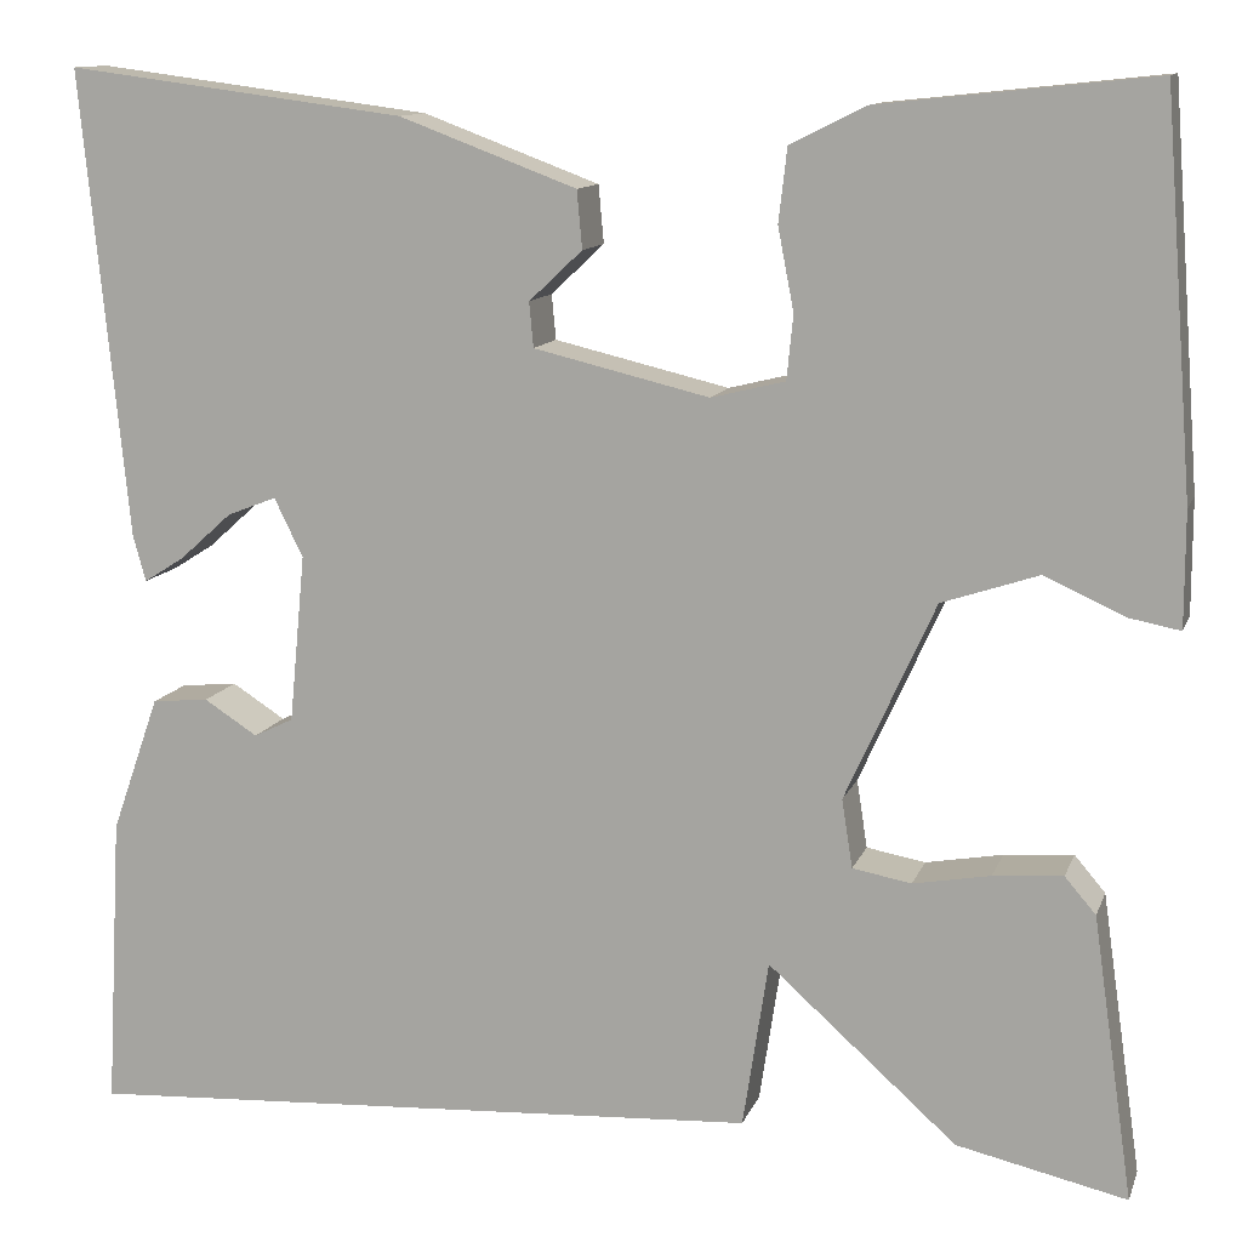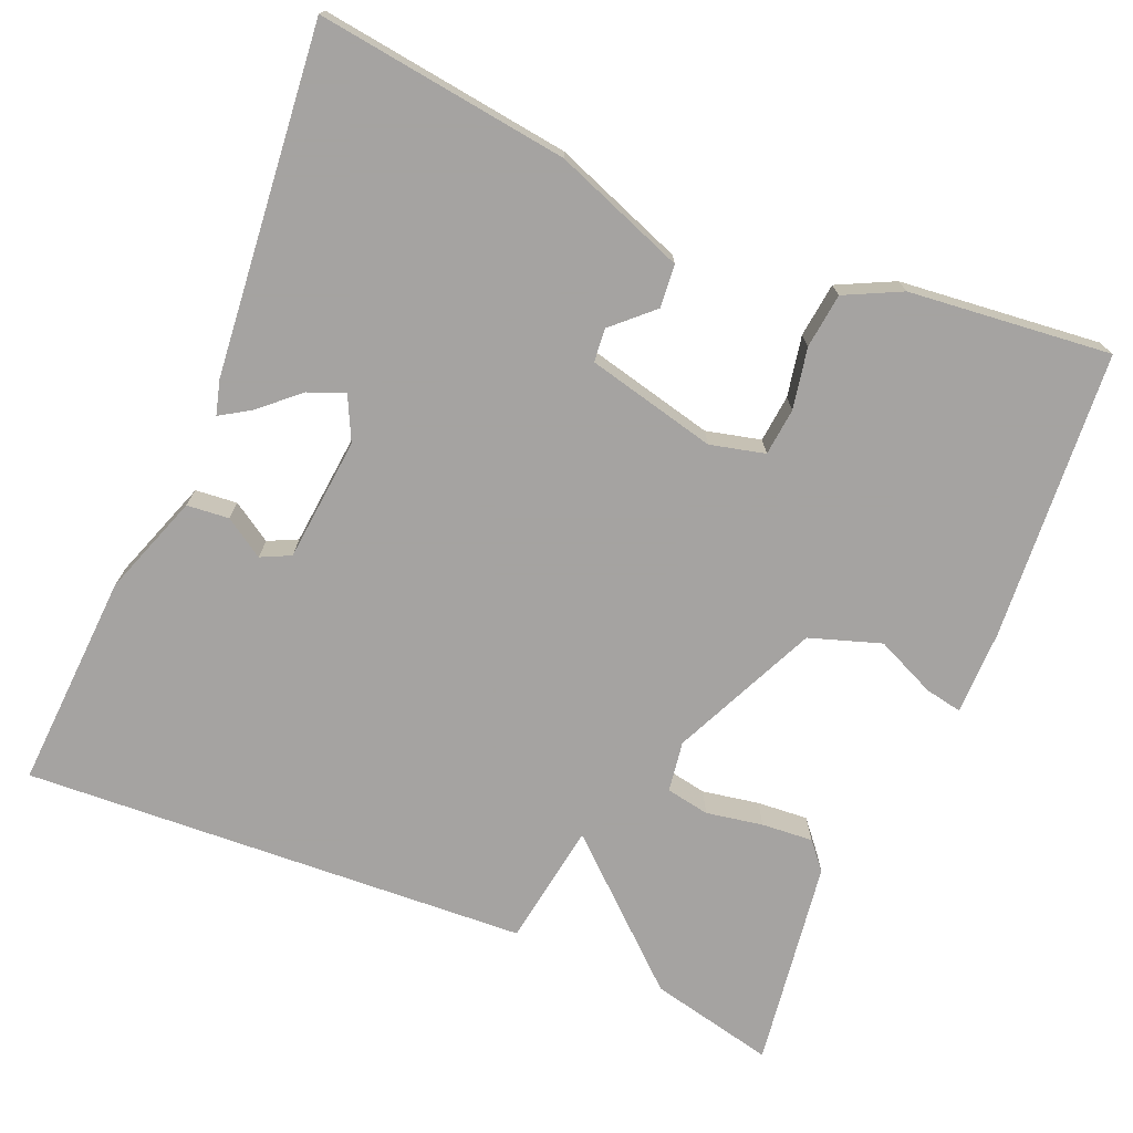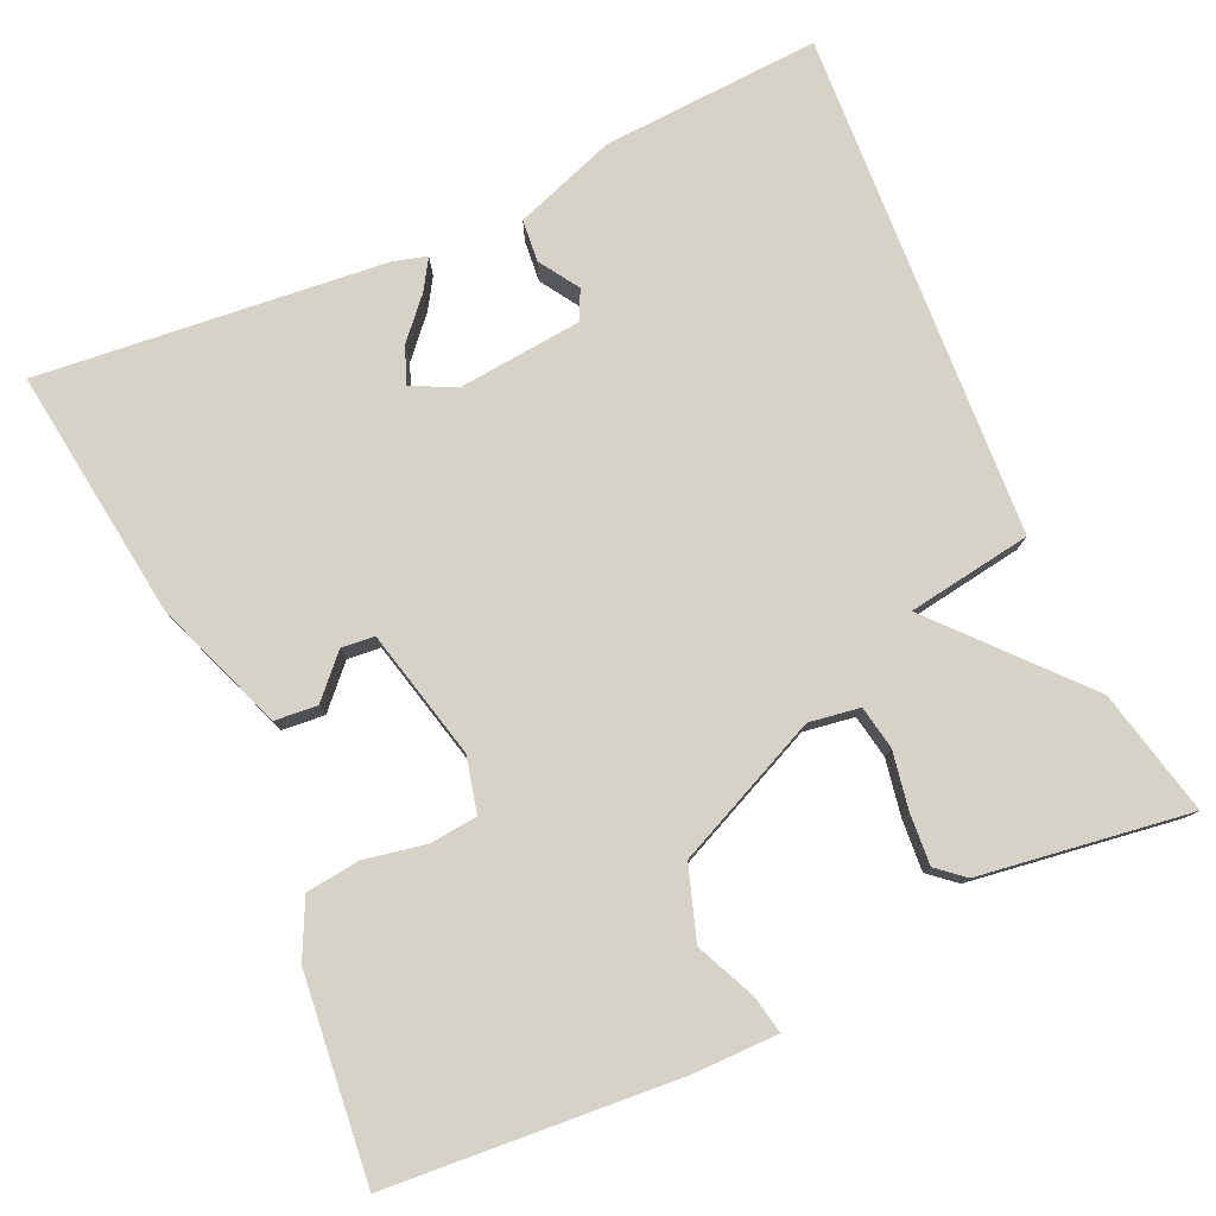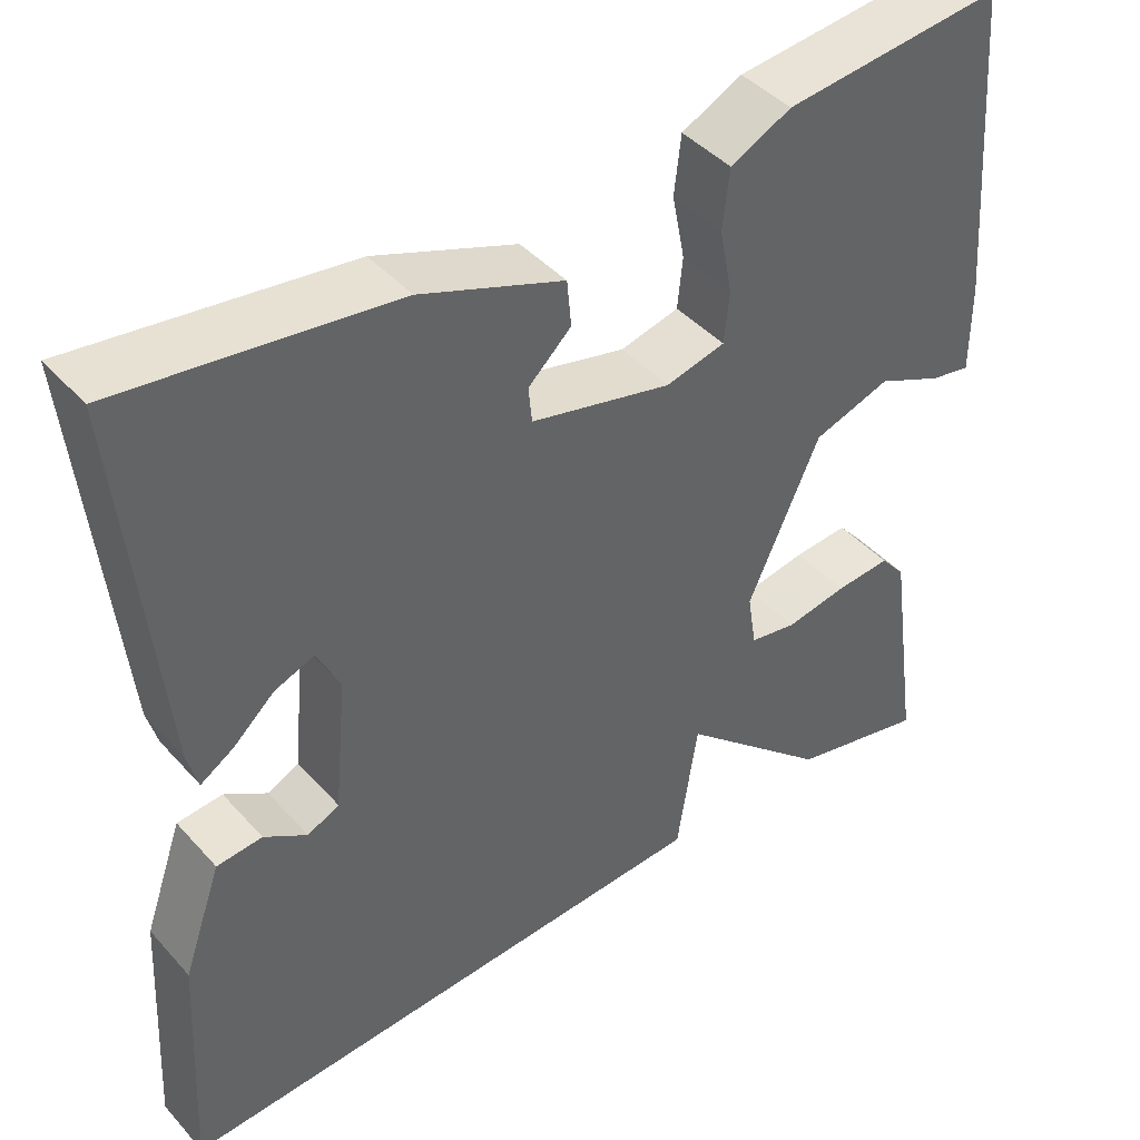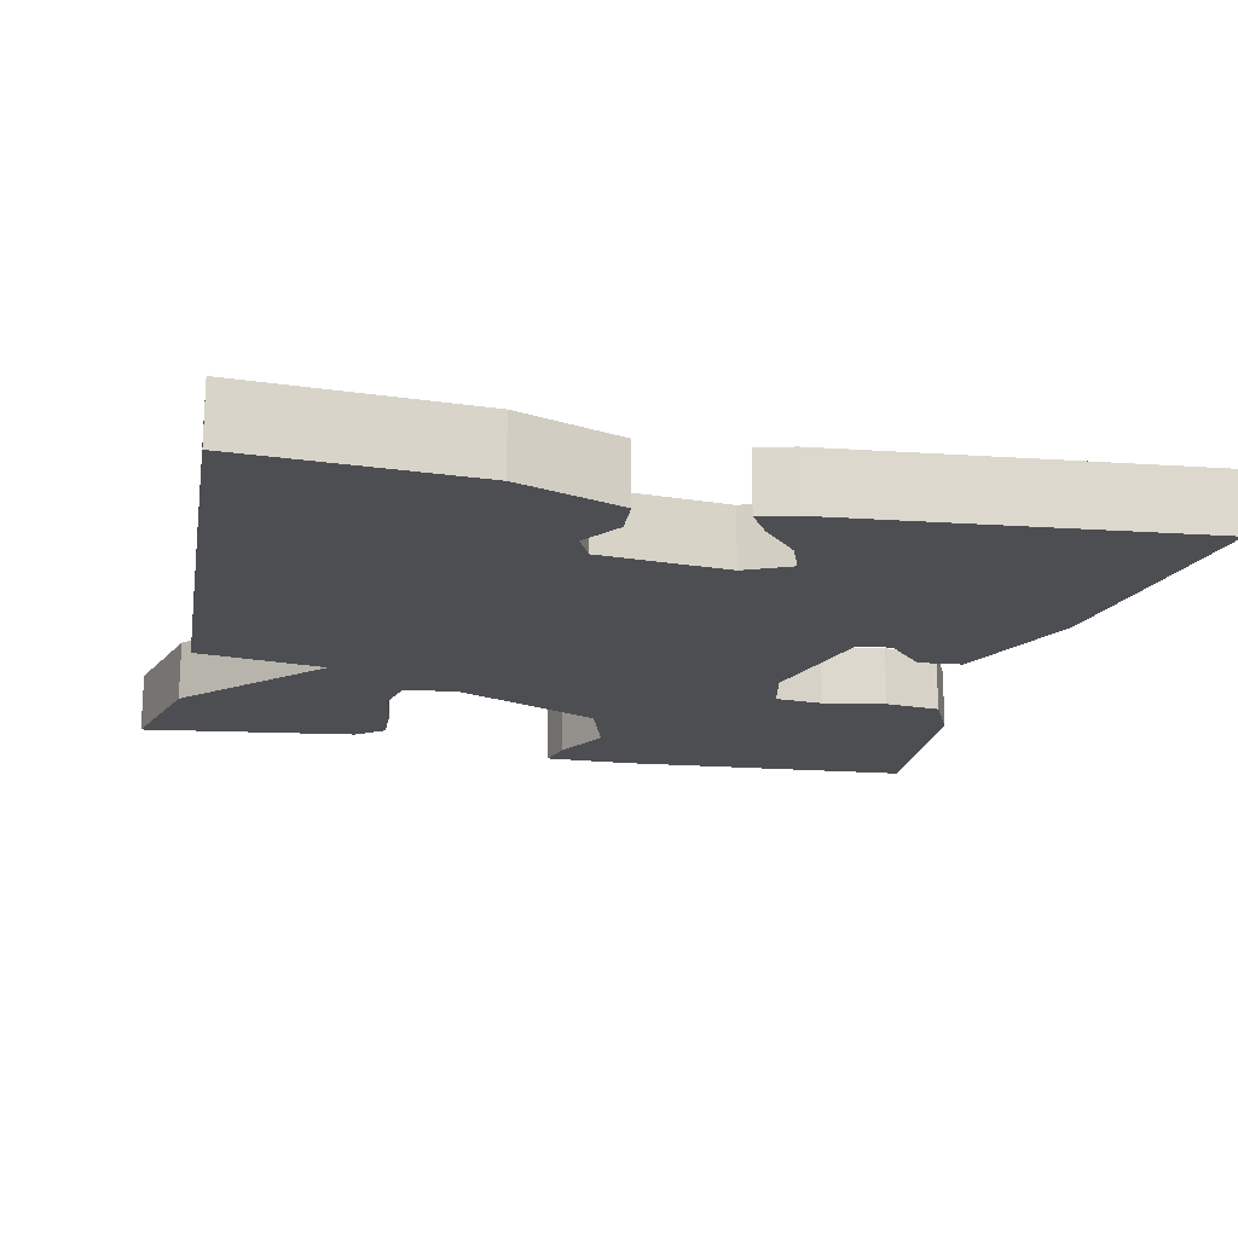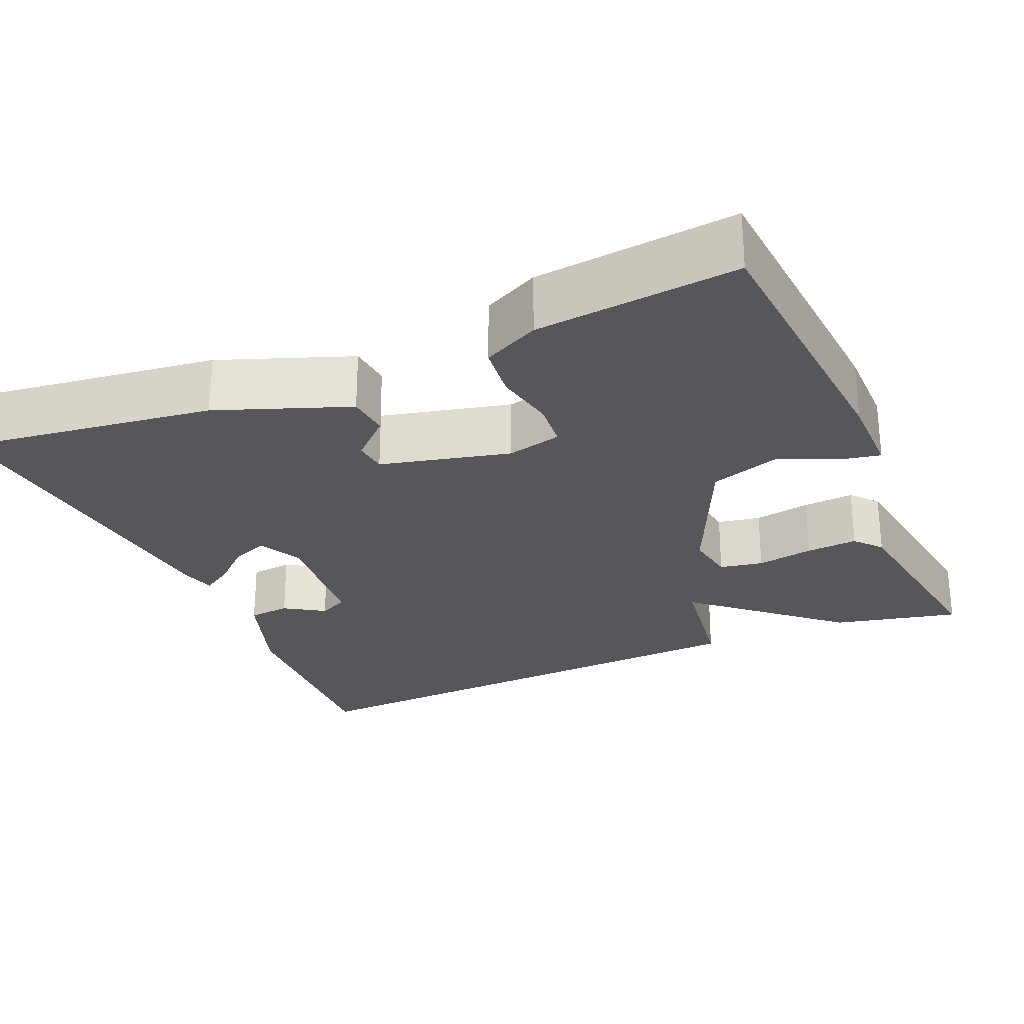
<metadata>
{"format":"obj","ext":"obj","renderer":"f3d","projection":"perspective","resolution":1024,"background":"white","views":[{"elev":11.8,"azim":15.6,"up":"+Z"},{"elev":-73.1,"azim":-22.9,"up":"+Y"},{"elev":78.6,"azim":65.6,"up":"+Y"},{"elev":42.9,"azim":-38.2,"up":"+Z"},{"elev":-17.2,"azim":-103.5,"up":"+Y"},{"elev":-26.5,"azim":23.4,"up":"+Y"}]}
</metadata>
<code>
v -0.5 0.07 0.5
v -0.183 0.07 0.459
v -0.017 0.07 0.397
v -0.012 0.07 0.343
v -0.062 0.07 0.296
v -0.058 0.07 0.254
v 0.106 0.07 0.215
v 0.175 0.07 0.232
v 0.181 0.07 0.292
v 0.166 0.07 0.369
v 0.174 0.07 0.438
v 0.245 0.07 0.473
v 0.5 0.07 0.5
v 0.528 0.07 0.134
v 0.528 0.07 0.027
v 0.481 0.07 0.036
v 0.405 0.07 0.07
v 0.315 0.07 0.04
v 0.231 0.07 -0.145
v 0.241 0.07 -0.209
v 0.296 0.07 -0.219
v 0.368 0.07 -0.206
v 0.433 0.07 -0.201
v 0.462 0.07 -0.235
v 0.5 0.07 -0.5
v 0.341 0.07 -0.464
v 0.165 0.07 -0.307
v 0.141 0.07 -0.464
v -0.5 0.07 -0.5
v -0.485 0.07 -0.225
v -0.44 0.07 -0.097
v -0.387 0.07 -0.092
v -0.337 0.07 -0.124
v -0.3 0.07 -0.106
v -0.285 0.07 0.051
v -0.312 0.07 0.106
v -0.358 0.07 0.088
v -0.407 0.07 0.044
v -0.445 0.07 0.02
v -0.457 0.07 0.064
v -0.5 0 0.5
v -0.183 0 0.459
v -0.017 0 0.397
v -0.012 0 0.343
v -0.062 0 0.296
v -0.058 0 0.254
v 0.106 0 0.215
v 0.175 0 0.232
v 0.181 0 0.292
v 0.166 0 0.369
v 0.174 0 0.438
v 0.245 0 0.473
v 0.5 0 0.5
v 0.528 0 0.134
v 0.528 0 0.027
v 0.481 0 0.036
v 0.405 0 0.07
v 0.315 0 0.04
v 0.231 0 -0.145
v 0.241 0 -0.209
v 0.296 0 -0.219
v 0.368 0 -0.206
v 0.433 0 -0.201
v 0.462 0 -0.235
v 0.5 0 -0.5
v 0.341 0 -0.464
v 0.165 0 -0.307
v 0.141 0 -0.464
v -0.5 0 -0.5
v -0.485 0 -0.225
v -0.44 0 -0.097
v -0.387 0 -0.092
v -0.337 0 -0.124
v -0.3 0 -0.106
v -0.285 0 0.051
v -0.312 0 0.106
v -0.358 0 0.088
v -0.407 0 0.044
v -0.445 0 0.02
v -0.457 0 0.064
f 1 2 3
f 40 1 3
f 39 40 3
f 38 39 3
f 37 38 3
f 3 4 5
f 37 3 5
f 36 37 5
f 35 36 5 6
f 34 35 6 7
f 31 32 33
f 30 31 33
f 29 30 33
f 28 29 33
f 27 28 33 34
f 25 26 27
f 24 25 27
f 23 24 27
f 22 23 27
f 21 22 27
f 20 21 27
f 27 34 7
f 20 27 7
f 19 20 7
f 15 16 17
f 14 15 17
f 13 14 17
f 12 13 17
f 11 12 17
f 10 11 17
f 9 10 17
f 8 9 17 18
f 7 8 18 19
f 43 42 41
f 43 41 80
f 43 80 79
f 43 79 78
f 43 78 77
f 45 44 43
f 45 43 77
f 45 77 76
f 46 45 76 75
f 47 46 75 74
f 73 72 71
f 73 71 70
f 73 70 69
f 73 69 68
f 74 73 68 67
f 67 66 65
f 67 65 64
f 67 64 63
f 67 63 62
f 67 62 61
f 67 61 60
f 47 74 67
f 47 67 60
f 47 60 59
f 57 56 55
f 57 55 54
f 57 54 53
f 57 53 52
f 57 52 51
f 57 51 50
f 57 50 49
f 58 57 49 48
f 59 58 48 47
f 1 41 42 2
f 2 42 43 3
f 3 43 44 4
f 4 44 45 5
f 5 45 46 6
f 6 46 47 7
f 7 47 48 8
f 8 48 49 9
f 9 49 50 10
f 10 50 51 11
f 11 51 52 12
f 12 52 53 13
f 13 53 54 14
f 14 54 55 15
f 15 55 56 16
f 16 56 57 17
f 17 57 58 18
f 18 58 59 19
f 19 59 60 20
f 20 60 61 21
f 21 61 62 22
f 22 62 63 23
f 23 63 64 24
f 24 64 65 25
f 25 65 66 26
f 26 66 67 27
f 27 67 68 28
f 28 68 69 29
f 29 69 70 30
f 30 70 71 31
f 31 71 72 32
f 32 72 73 33
f 33 73 74 34
f 34 74 75 35
f 35 75 76 36
f 36 76 77 37
f 37 77 78 38
f 38 78 79 39
f 39 79 80 40
f 40 80 41 1

</code>
